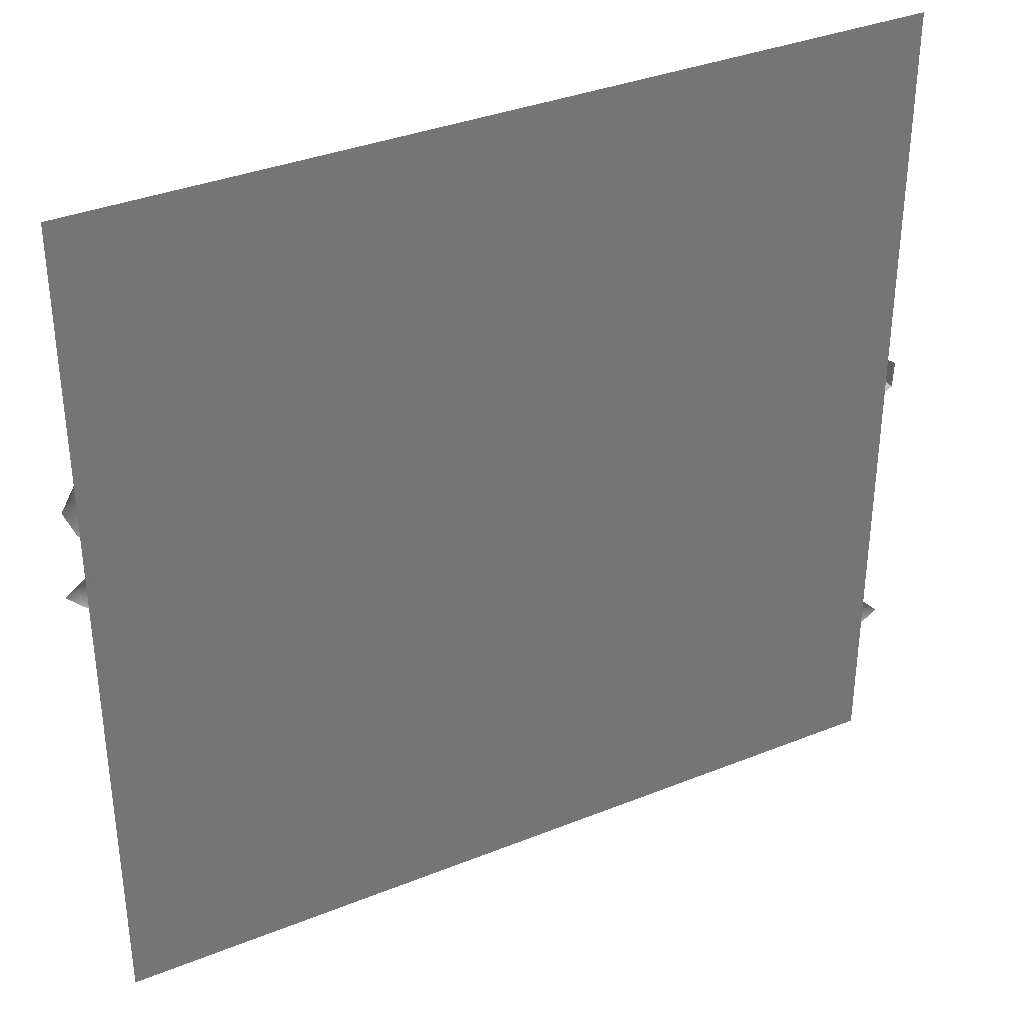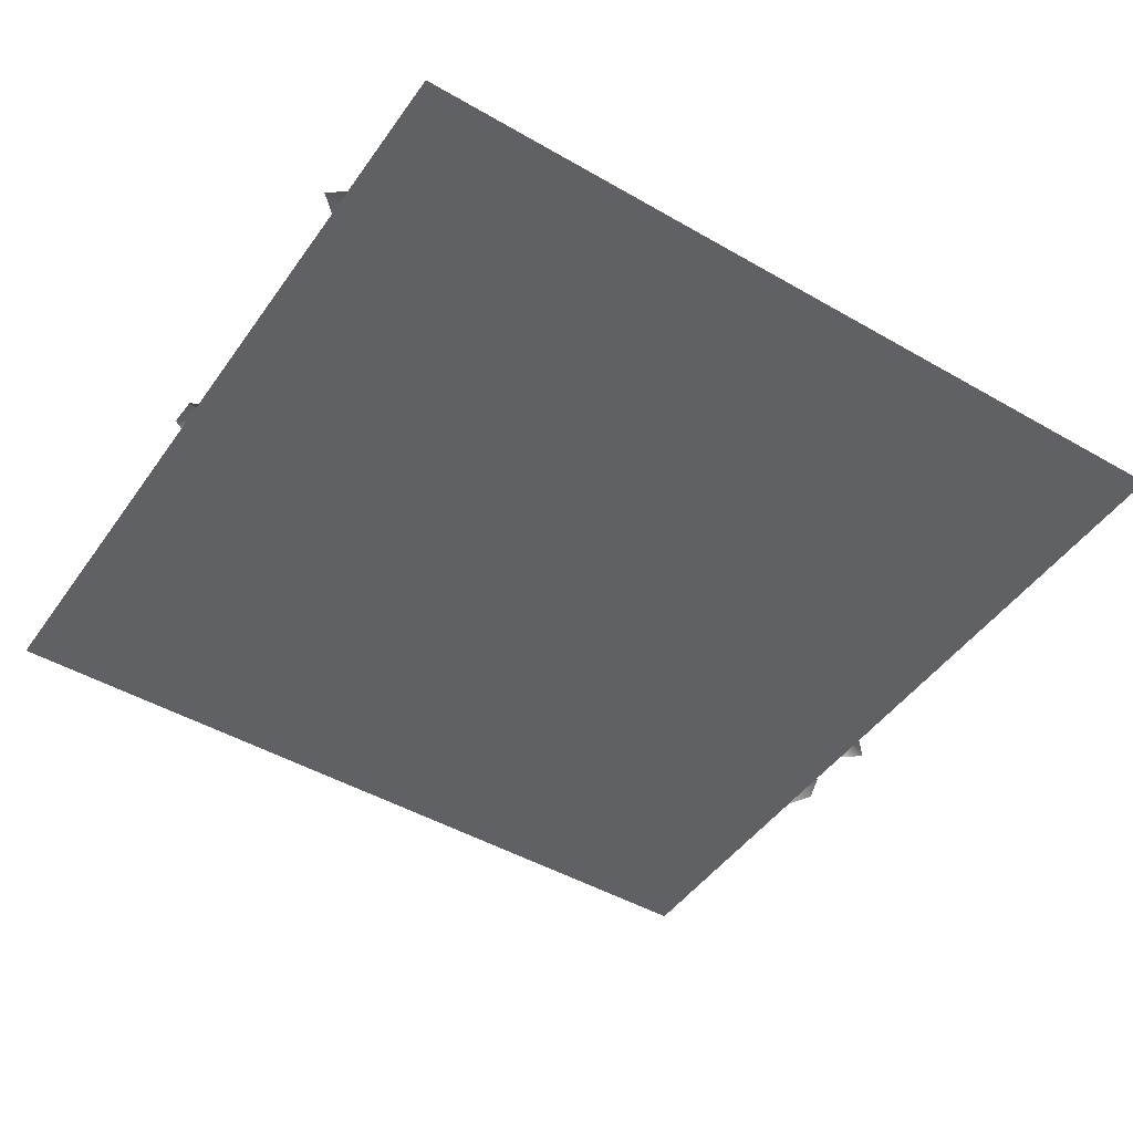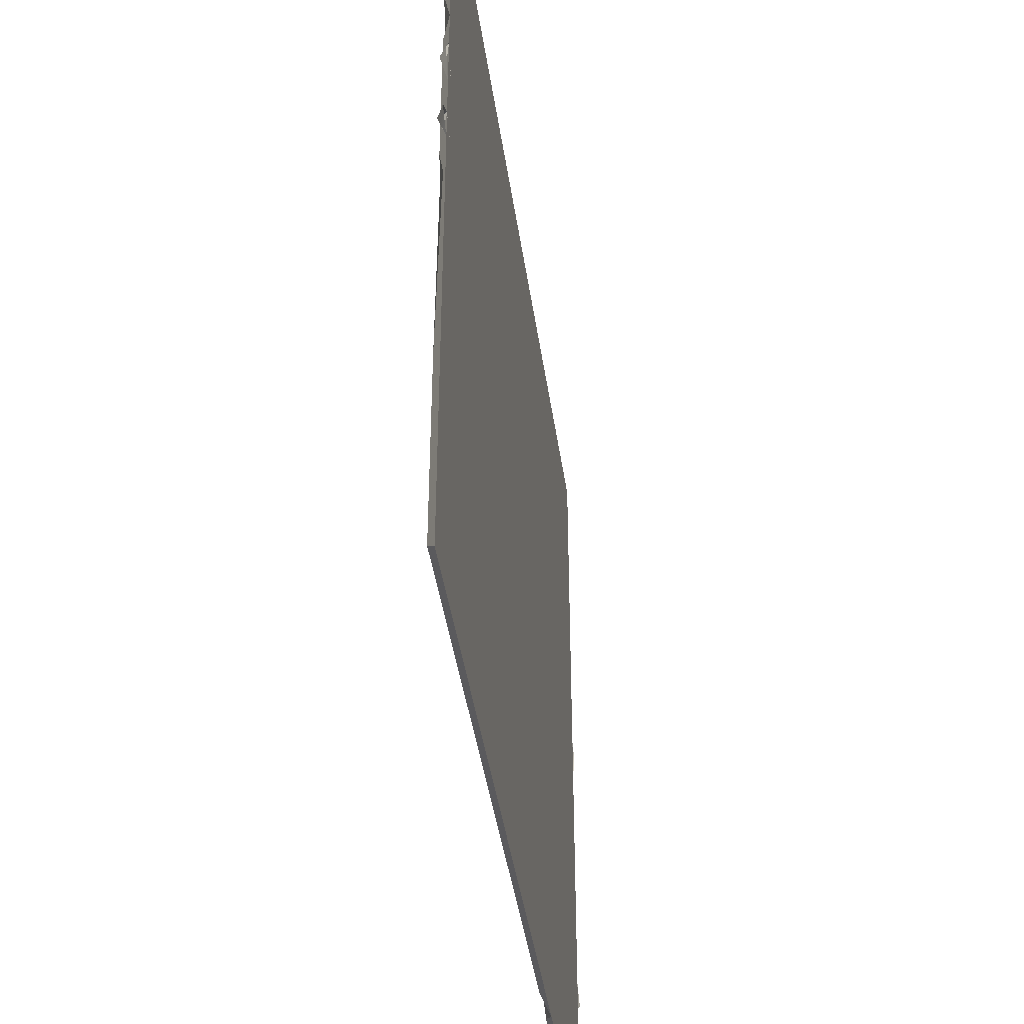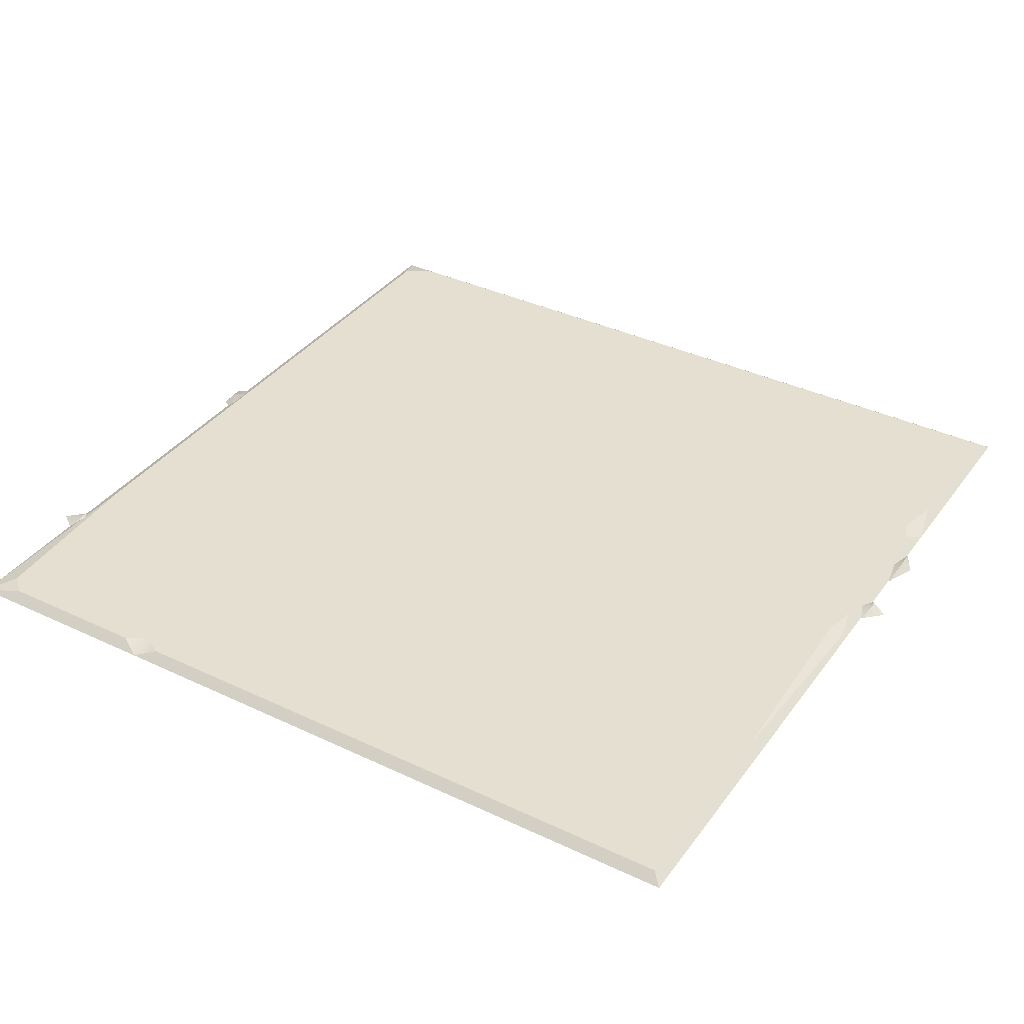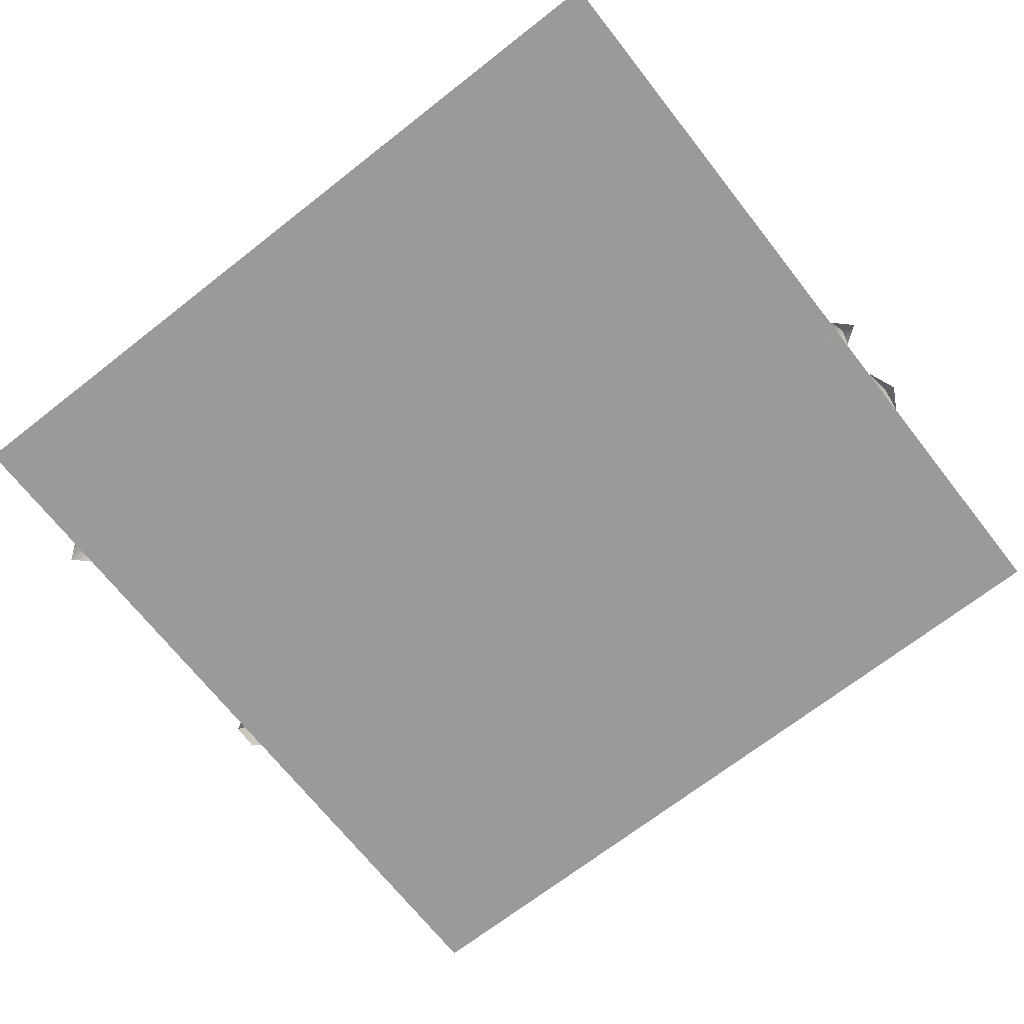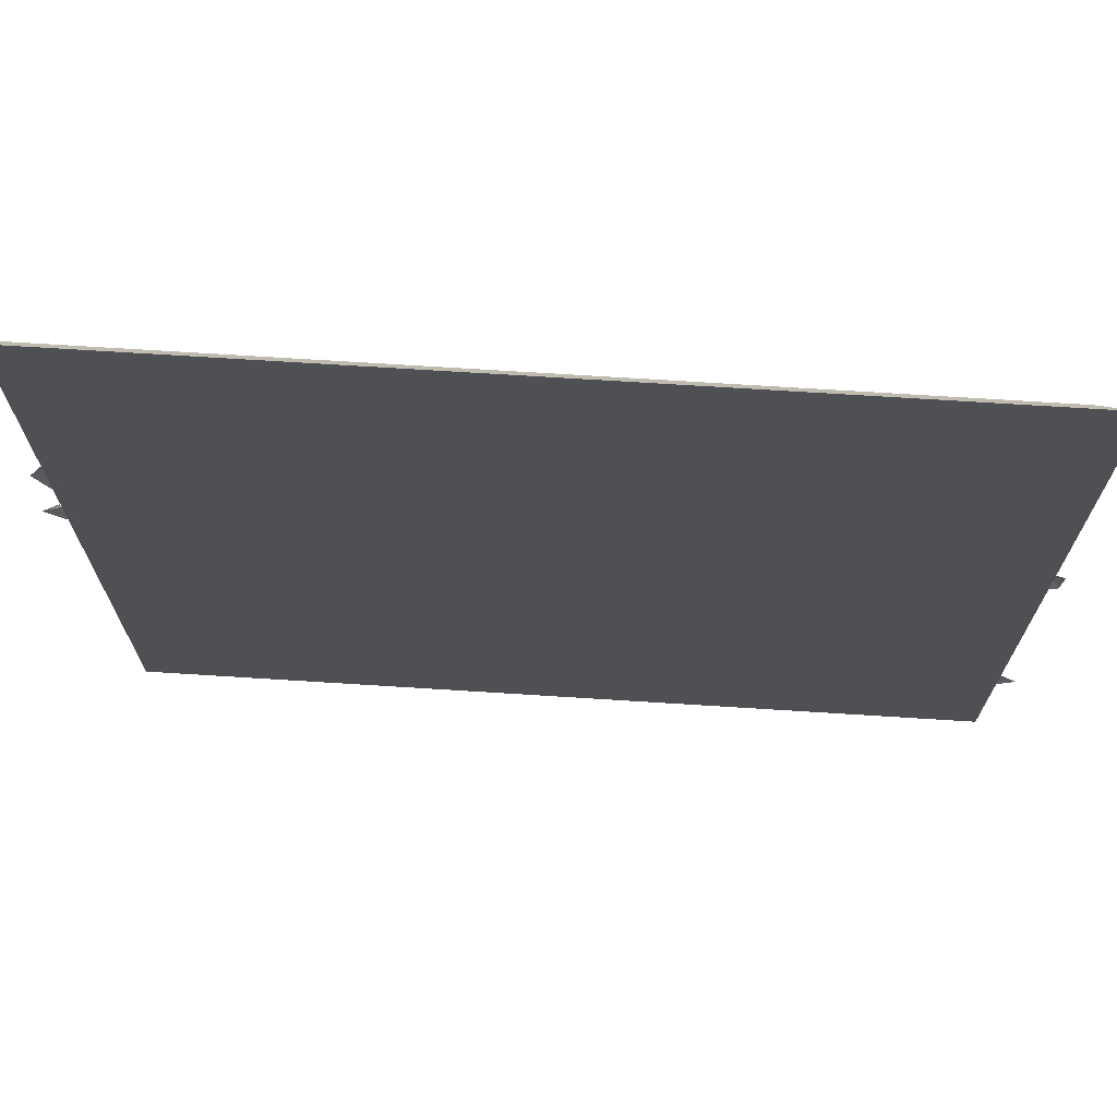
<metadata>
{"format":"obj","ext":"obj","renderer":"f3d","projection":"perspective","resolution":1024,"background":"white","views":[{"elev":35.4,"azim":-28.0,"up":"+Z"},{"elev":-46.7,"azim":146.7,"up":"+Y"},{"elev":-43.0,"azim":-81.8,"up":"+Z"},{"elev":36.7,"azim":-148.4,"up":"+Y"},{"elev":-69.2,"azim":-141.9,"up":"+Y"},{"elev":71.3,"azim":3.6,"up":"+Z"}]}
</metadata>
<code>
g floor_4x4
v 0.04758 0 -2.412
v -0.01251 0.06158 -2.357
v -0.03656 0 -2.457
v 0 1.11e-16 -5
v -0.06553 0.04481 -3.75
v -0.1272 0.04481 -4.837
v -0.2313 0.04481 -4.934
v 0 1.11e-16 -5
v -0.1272 0.04481 -4.837
v -0.06553 0.04481 -0.1645
v 0 -1.11e-16 0
v -0.2188 0.04481 -0.06553
v -0.121 0.0003961 -4.088
v -0.03714 0.04361 -4.087
v -0.009041 0 -4.006
v -0.01142 0 -4.194
v -0.009041 0 -4.006
v -0.03714 0.04361 -4.087
v 0.1006 -0.0003961 -4.112
v -0.01142 0 -4.194
v -5.116 0.0003961 -2.152
v -5.032 0.04361 -2.151
v -5.004 1.421e-16 -2.07
v -5.007 1.421e-16 -2.259
v -5.004 1.421e-16 -2.07
v -5.032 0.04361 -2.151
v -4.895 -0.0003961 -2.176
v -5.007 1.421e-16 -2.259
v -5.08 0.0003961 -1.633
v -5.022 0.04361 -1.63
v -5.002 0 -1.492
v -5.006 0 -1.811
v -5.002 0 -1.492
v -5.022 0.04361 -1.63
v -4.927 -0.0003961 -1.67
v -5.006 0 -1.811
v 0.05465 0 -2.249
v -0.01251 0.06158 -2.357
v 0.04758 0 -2.412
v -0.01129 0 -2.205
v -0.0545 0 -2.237
v -0.03656 0 -2.457
v -0.01251 0.06158 -2.357
v -0.06015 0 -2.4
v -0.0545 0 -2.237
v 0 4.834e-17 -3.75
v 0 1.11e-16 -5
v -1.25 1.11e-16 -5
v -1.25 4.834e-17 -3.75
v -2.5 1.11e-16 -5
v -1.25 -8.581e-18 -2.5
v 0 -8.581e-18 -2.5
v -2.5 4.834e-17 -3.75
v -3.75 1.11e-16 -5
v -1.25 -6.138e-17 -1.25
v -2.5 -6.138e-17 -1.25
v 0 -6.138e-17 -1.25
v 0 -1.11e-16 0
v -1.25 -1.11e-16 0
v -2.5 -1.11e-16 0
v -3.75 -1.11e-16 0
v -3.75 4.834e-17 -3.75
v -5 1.11e-16 -5
v -5 4.834e-17 -3.75
v -5 -8.581e-18 -2.5
v -2.5 -8.581e-18 -2.5
v -3.75 -8.581e-18 -2.5
v -3.75 -6.138e-17 -1.25
v -5 -1.11e-16 0
v -5 -6.138e-17 -1.25
v -5 1.11e-16 -5
v -4.934 0.04481 -4.934
v -4.934 0.04481 -3.75
v -5 4.834e-17 -3.75
v -5 -8.581e-18 -2.5
v -4.976 0.0162 -2.5
v -5 -6.138e-17 -1.25
v -4.934 0.04481 -2.313
v -4.934 0.04481 -1.371
v -4.934 0.04481 -0.9934
v -5 -1.11e-16 0
v -4.934 0.04481 -0.06553
v -0.06553 0.04481 -3.75
v 0 1.11e-16 -5
v 0 4.834e-17 -3.75
v 0 -8.581e-18 -2.5
v -0.06553 0.04481 -2.5
v -0.06553 0.04481 -1.25
v 0 -6.138e-17 -1.25
v 0 -1.11e-16 0
v -0.06553 0.04481 -0.1645
v 0 1.11e-16 -5
v -0.2313 0.04481 -4.934
v -1.132 0.04481 -4.934
v -1.25 1.11e-16 -5
v -1.378 0.04481 -4.934
v -2.5 1.11e-16 -5
v -2.5 0.04481 -4.934
v -3.75 0.04481 -4.934
v -3.75 1.11e-16 -5
v -5 1.11e-16 -5
v -4.934 0.04481 -4.934
v -4.894 0.04481 -2.5
v -4.934 0.04481 -2.313
v -4.976 0.0162 -2.5
v -4.934 0.04481 -3.75
v -1.25 0.04481 -0.06553
v -0.2188 0.04481 -0.06553
v 0 -1.11e-16 0
v -1.25 -1.11e-16 0
v -2.5 -1.11e-16 0
v -2.5 0.04481 -0.06553
v -3.75 0.04481 -0.06553
v -3.75 -1.11e-16 0
v -5 -1.11e-16 0
v -4.934 0.04481 -0.06553
v -2.5 0.04481 -4.934
v -1.378 0.04481 -4.934
v -1.25 0.04481 -4.859
v -1.25 0.04481 -3.75
v -2.5 0.04481 -3.75
v -3.75 0.04481 -4.934
v -0.1272 0.04481 -4.837
v -1.132 0.04481 -4.934
v -0.2313 0.04481 -4.934
v -0.06553 0.04481 -3.75
v -1.25 0.04481 -2.5
v -0.06553 0.04481 -2.5
v -2.5 0.04481 -2.5
v -2.5 0.04481 -1.25
v -1.25 0.04481 -1.25
v -0.06553 0.04481 -1.25
v -3.75 0.04481 -2.5
v -3.75 0.04481 -3.75
v -4.934 0.04481 -3.75
v -4.934 0.04481 -4.934
v -4.894 0.04481 -2.5
v -1.25 0.04481 -0.06553
v -0.2188 0.04481 -0.06553
v -0.06553 0.04481 -0.1645
v -2.5 0.04481 -0.06553
v -3.75 0.04481 -0.06553
v -3.75 0.04481 -1.25
v -4.934 0.04481 -0.06553
v -4.883 0.04481 -1.25
v -4.934 0.04481 -0.9934
v -4.934 0.04481 -1.371
v -4.934 0.04481 -2.313
v -1.132 0.04481 -4.934
v -1.25 0.04481 -4.859
v -1.25 1.11e-16 -5
v -1.378 0.04481 -4.934
v -4.934 0.04481 -1.371
v -4.883 0.04481 -1.25
v -5 -6.138e-17 -1.25
v -4.934 0.04481 -0.9934
g floor_4x4_0
f 3 2 1
f 6 5 4
f 9 8 7
f 12 11 10
f 15 14 13
f 13 14 16
f 19 18 17
f 20 18 19
f 23 22 21
f 21 22 24
f 27 26 25
f 28 26 27
f 31 30 29
f 29 30 32
f 35 34 33
f 36 34 35
f 39 38 37
f 37 38 40
f 40 38 41
f 44 43 42
f 45 43 44
f 48 47 46
f 49 48 46
f 48 49 50
f 49 46 51
f 46 52 51
f 49 53 50
f 49 51 53
f 54 50 53
f 55 51 52
f 55 56 51
f 57 55 52
f 57 58 55
f 58 59 55
f 55 59 56
f 59 60 56
f 56 60 61
f 62 54 53
f 63 54 62
f 64 63 62
f 64 62 65
f 51 66 53
f 56 66 51
f 62 53 67
f 53 66 67
f 62 67 65
f 67 66 56
f 68 56 61
f 68 67 56
f 65 67 68
f 68 61 69
f 70 65 68
f 70 68 69
f 73 72 71
f 74 73 71
f 74 75 73
f 75 76 73
f 76 75 77
f 77 78 76
f 77 79 78
f 77 81 80
f 81 82 80
f 85 84 83
f 85 83 86
f 83 87 86
f 86 87 88
f 89 86 88
f 89 88 90
f 88 91 90
f 94 93 92
f 95 94 92
f 95 97 96
f 97 98 96
f 99 98 97
f 100 99 97
f 100 101 99
f 101 102 99
f 105 104 103
f 105 103 106
f 109 108 107
f 110 109 107
f 110 107 111
f 107 112 111
f 111 112 113
f 114 111 113
f 114 113 115
f 113 116 115
f 119 118 117
f 120 119 117
f 121 120 117
f 121 117 122
f 119 120 123
f 119 123 124
f 123 125 124
f 120 126 123
f 120 127 126
f 127 128 126
f 121 129 120
f 129 127 120
f 127 129 130
f 127 131 128
f 131 127 130
f 131 132 128
f 133 129 121
f 130 129 133
f 134 121 122
f 134 133 121
f 134 122 135
f 133 134 135
f 122 136 135
f 137 133 135
f 131 138 132
f 131 130 138
f 138 139 132
f 139 140 132
f 130 141 138
f 142 141 130
f 143 130 133
f 143 142 130
f 143 133 137
f 142 143 144
f 143 145 144
f 145 143 137
f 145 146 144
f 145 137 147
f 137 148 147
f 151 150 149
f 152 150 151
f 155 154 153
f 156 154 155

</code>
